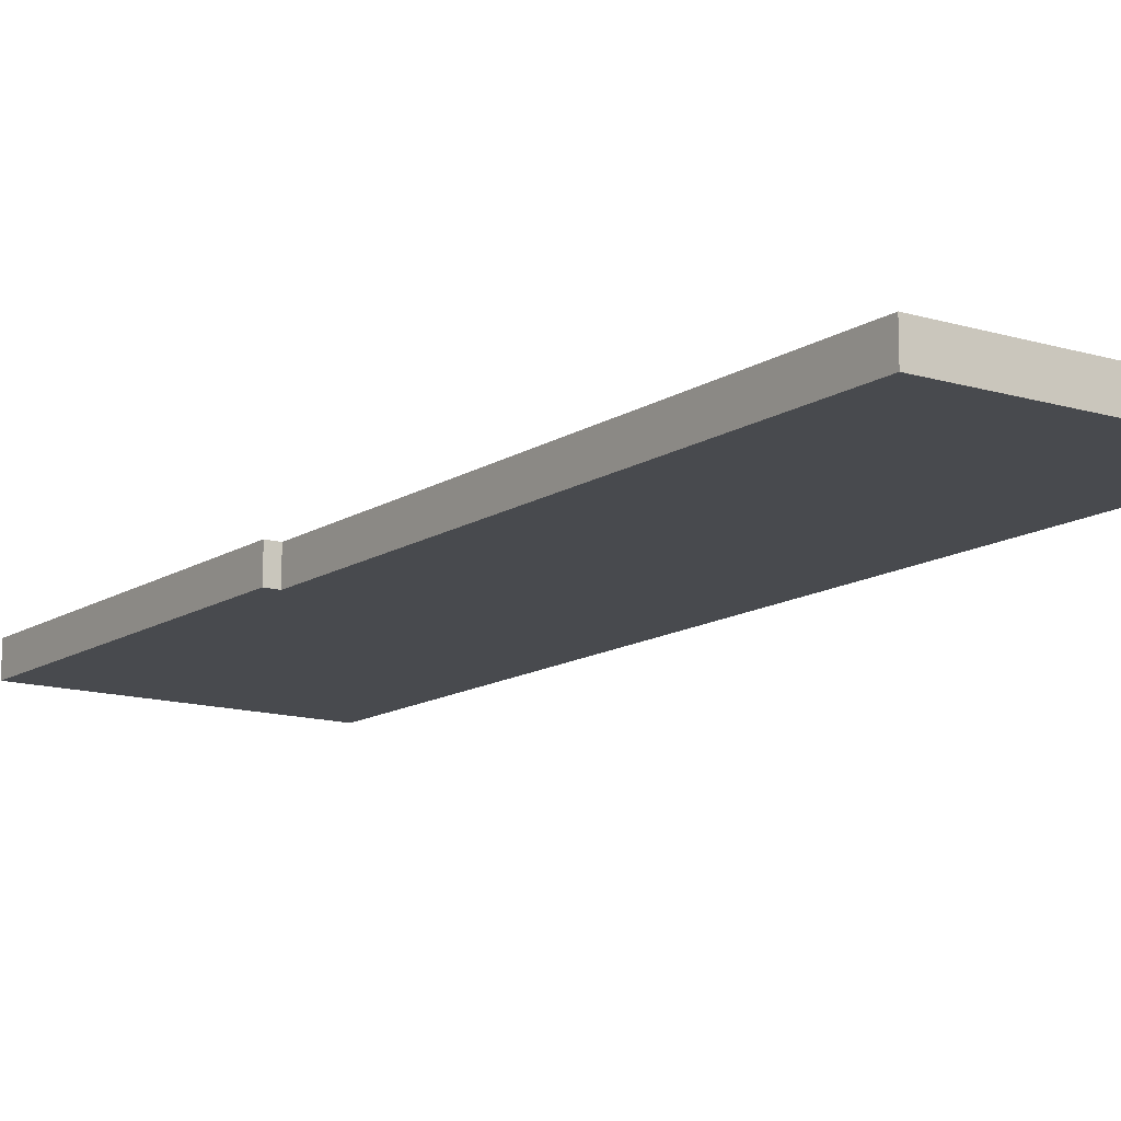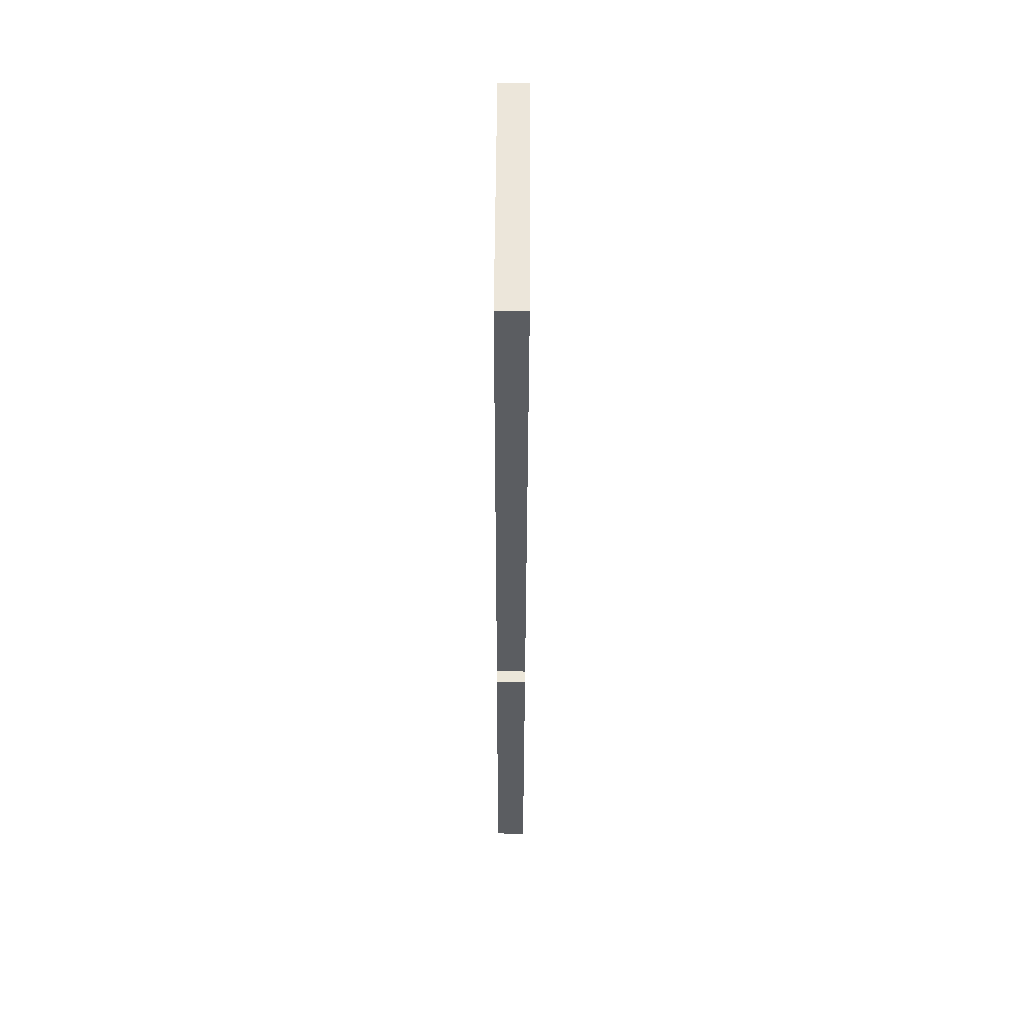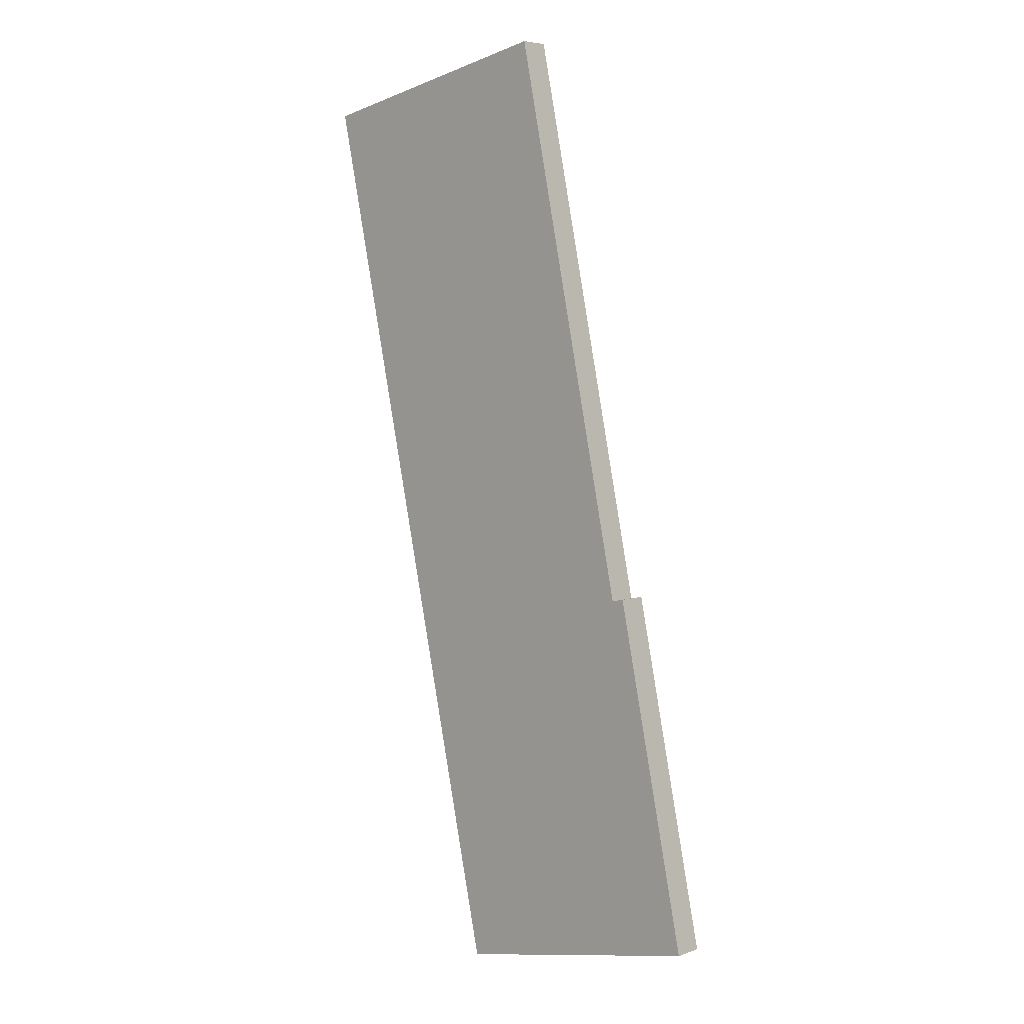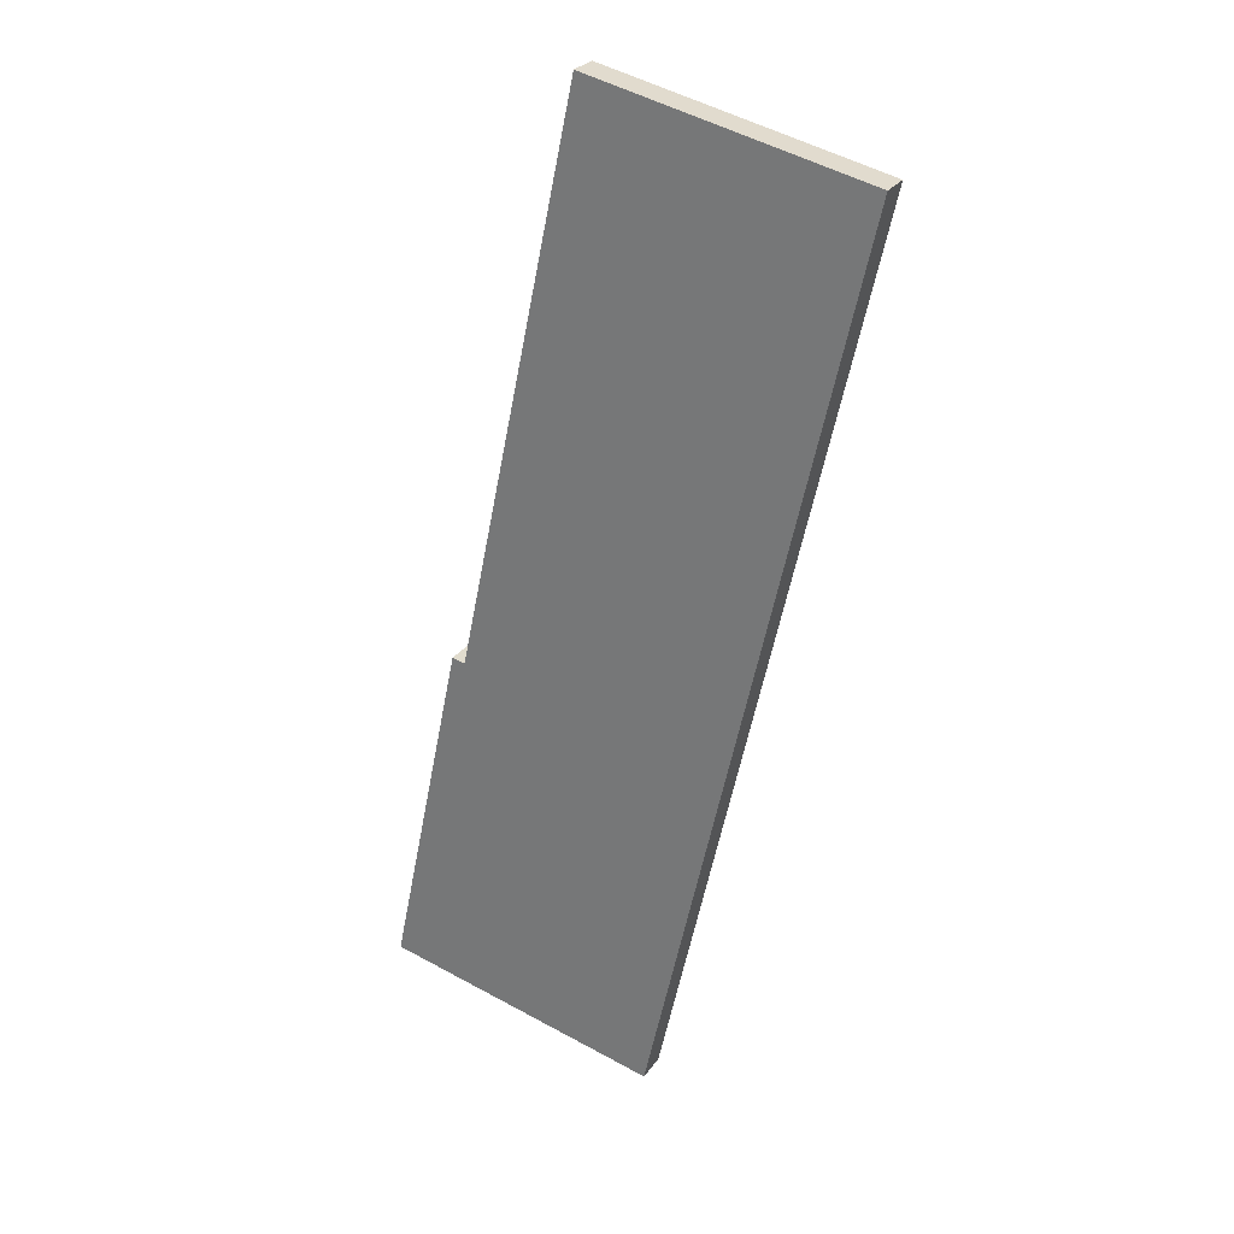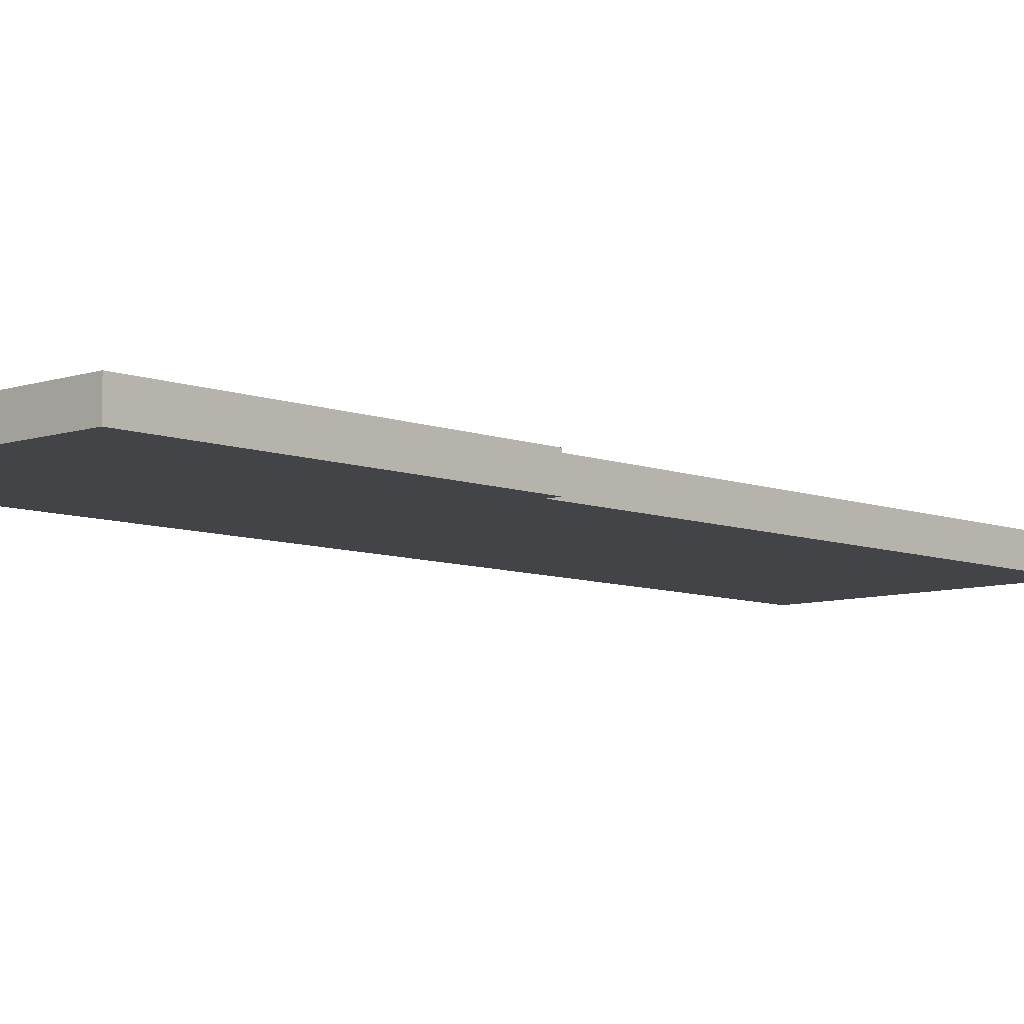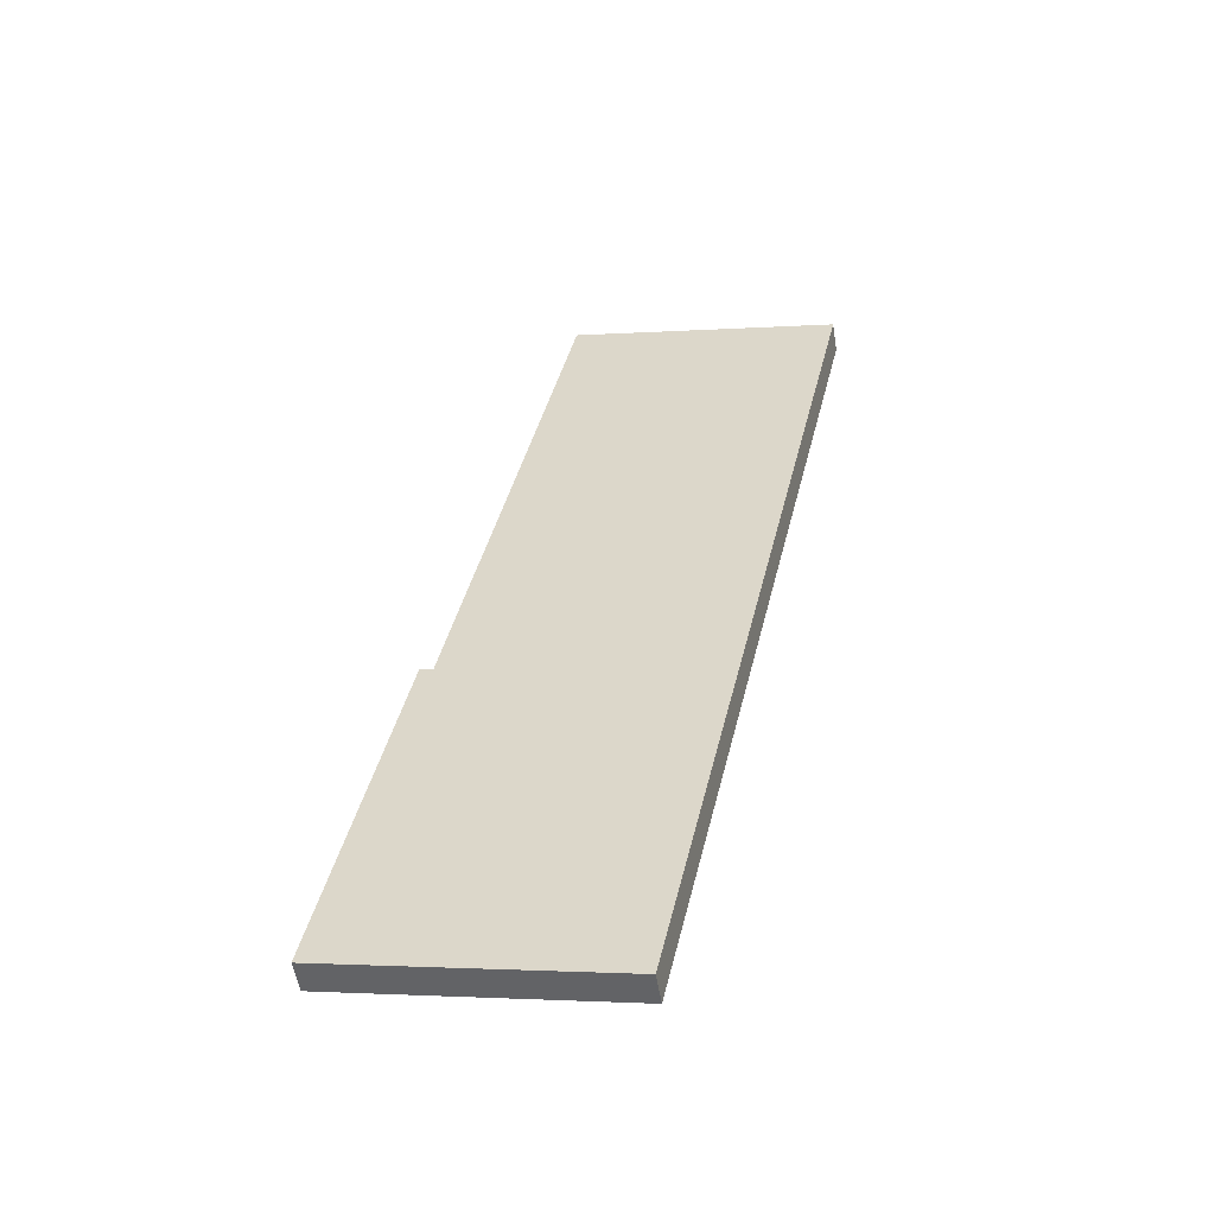
<metadata>
{"format":"obj","ext":"obj","renderer":"f3d","projection":"perspective","resolution":1024,"background":"white","views":[{"elev":-13.1,"azim":-22.9,"up":"+Y"},{"elev":66.4,"azim":-89.6,"up":"+Z"},{"elev":5.5,"azim":-137.7,"up":"+Z"},{"elev":28.1,"azim":28.3,"up":"+Z"},{"elev":-7.8,"azim":-124.8,"up":"+Y"},{"elev":-54.7,"azim":9.4,"up":"+Z"}]}
</metadata>
<code>
v  1.327 0.534 6.245
v  1.555 0.534 6.196
v  0 0.534 3.27e-17
v  7.32 0.534 9.945
v  4.912 0.534 -1.044
v  2.352 0.534 9.945
v  8.484 0.534 15.26
v  3.697 0.534 16.27
v  8.484 -9.342e-16 15.26
v  7.32 -6.09e-16 9.945
v  4.912 6.393e-17 -1.044
v  0 0 0
v  1.327 -3.824e-16 6.245
v  1.555 -3.794e-16 6.196
v  2.352 -6.09e-16 9.945
v  3.697 -9.964e-16 16.27
g defaultobject
f 1 2 3
f 3 4 5
f 4 3 2
f 4 2 6
f 4 6 7
f 7 6 8
f 9 4 7
f 4 9 10
f 4 10 5
f 5 10 11
f 11 3 5
f 3 11 12
f 12 1 3
f 1 12 13
f 14 6 2
f 6 14 15
f 6 15 8
f 8 15 16
f 13 2 1
f 2 13 14
f 16 7 8
f 7 16 9
f 16 10 9
f 10 16 11
f 11 16 15
f 11 15 14
f 11 14 12
f 12 14 13

</code>
